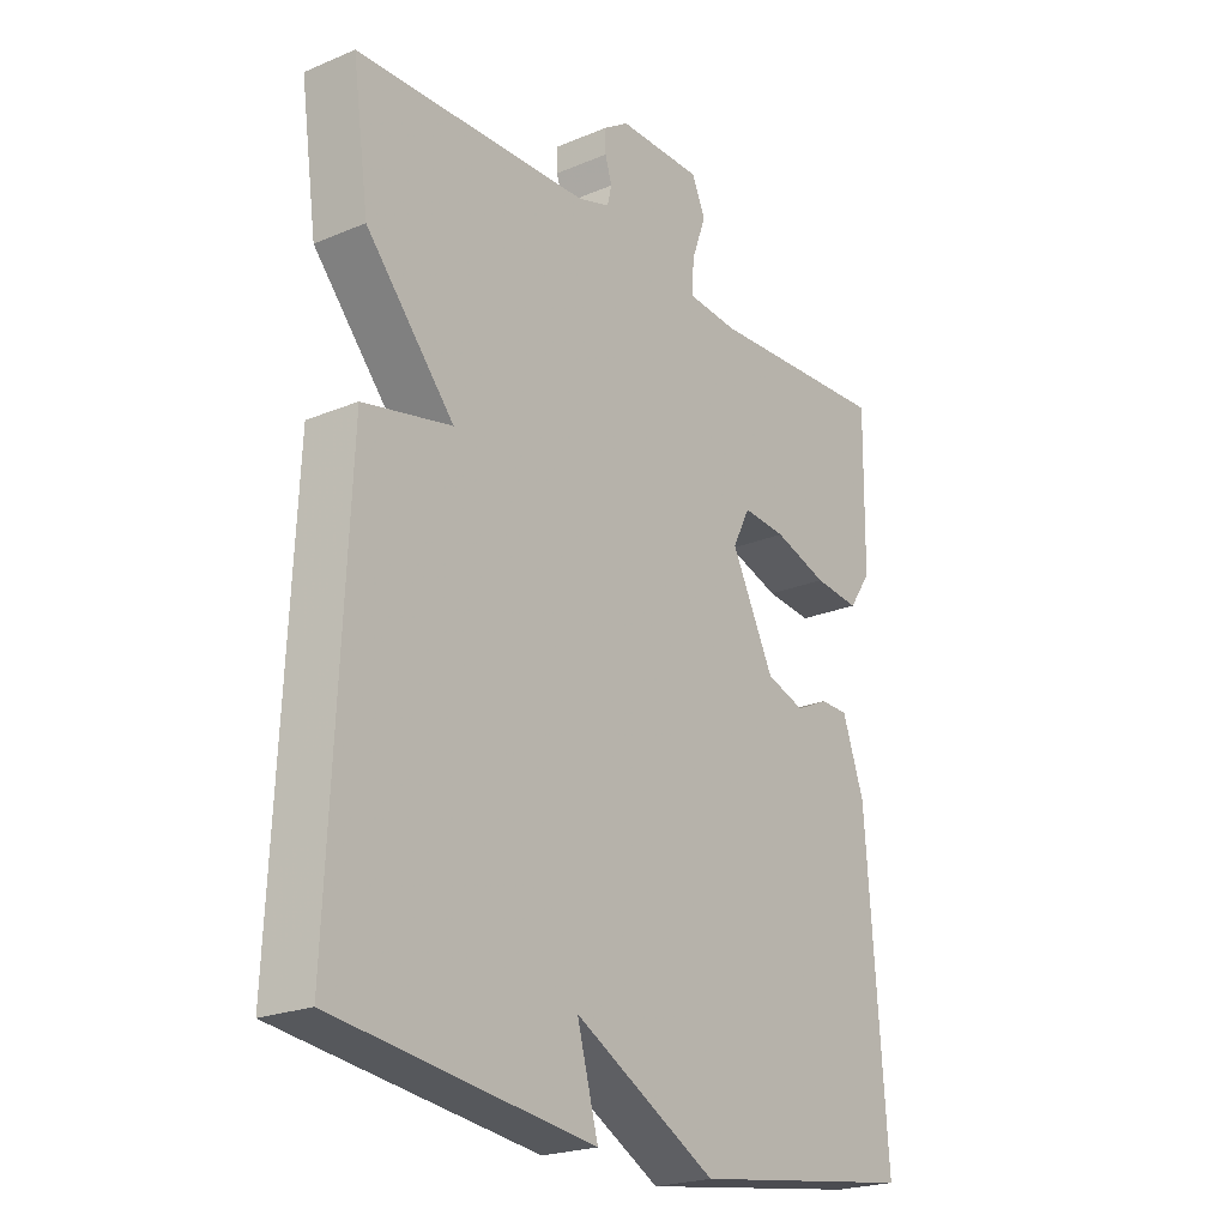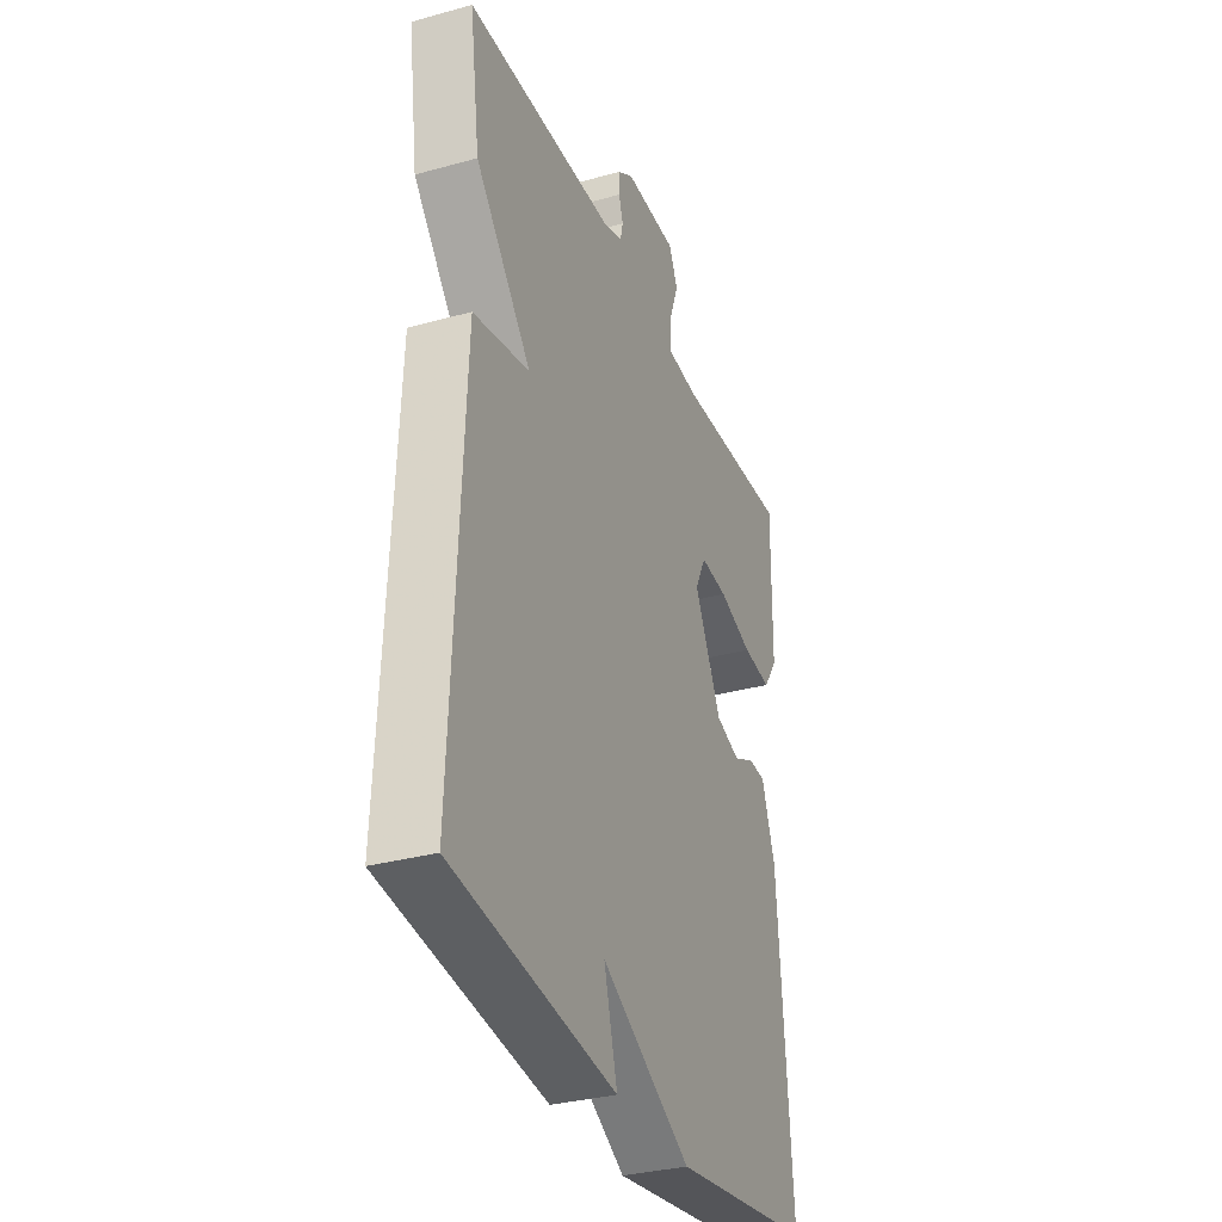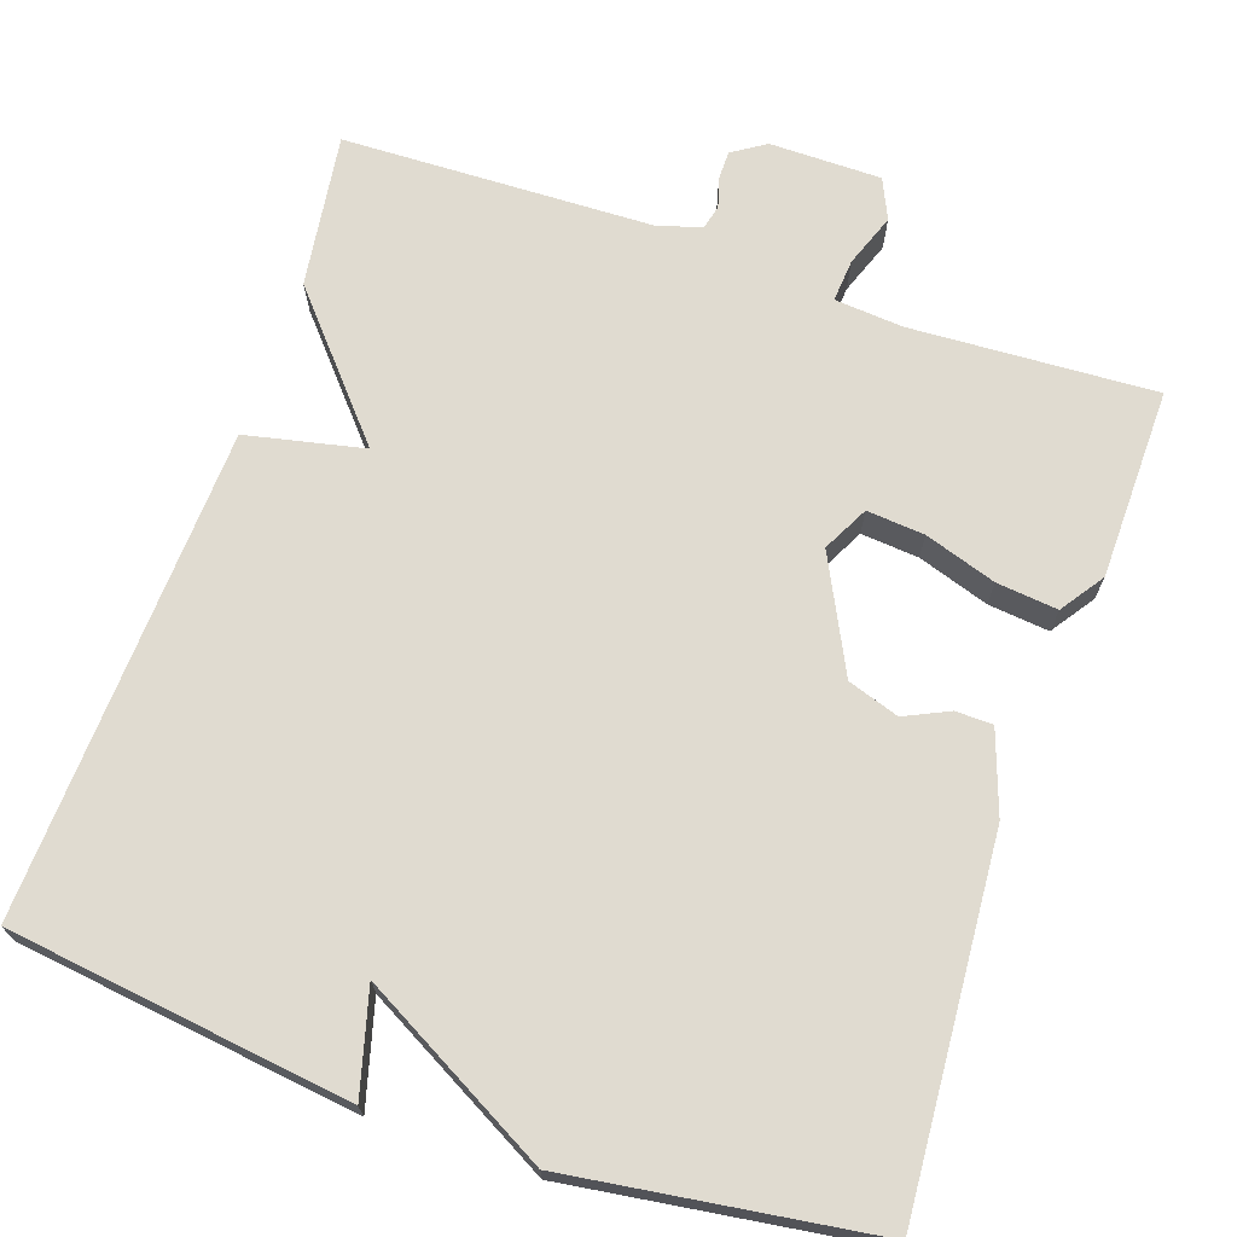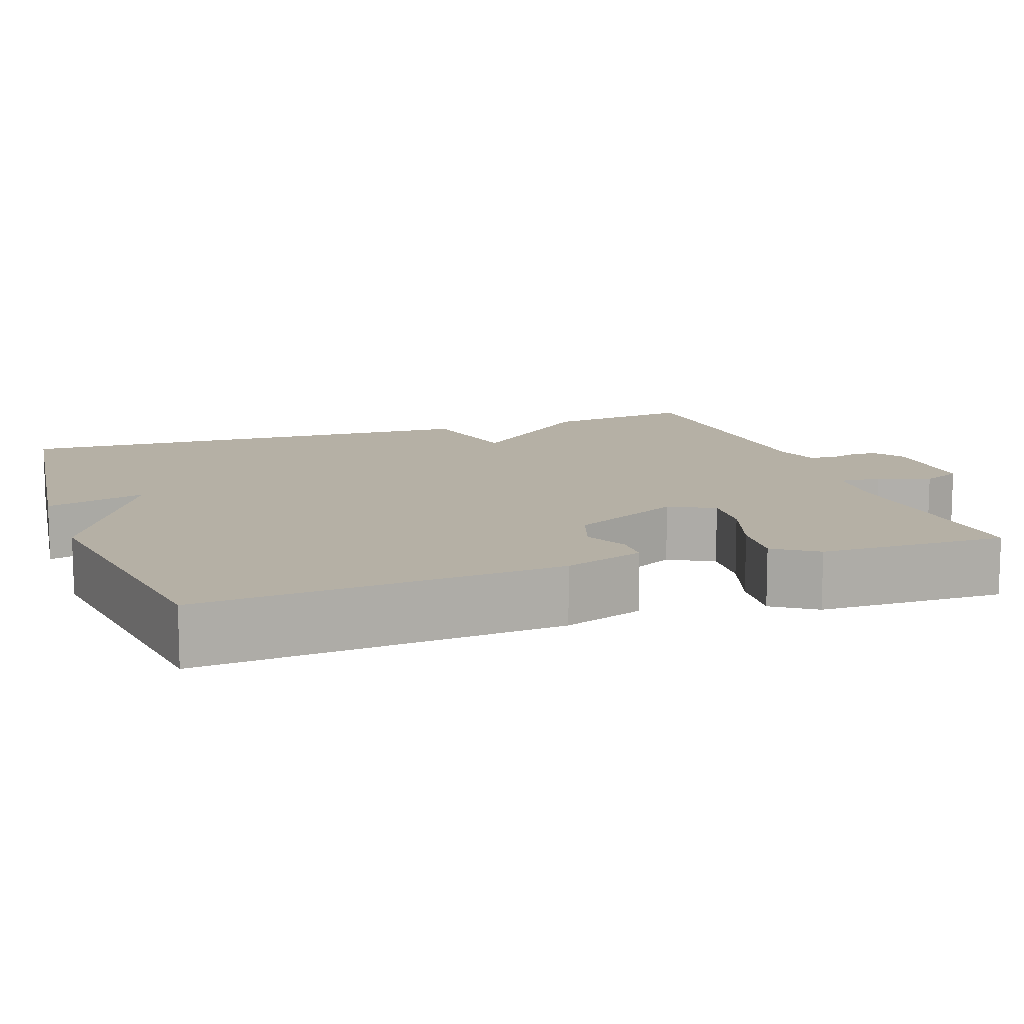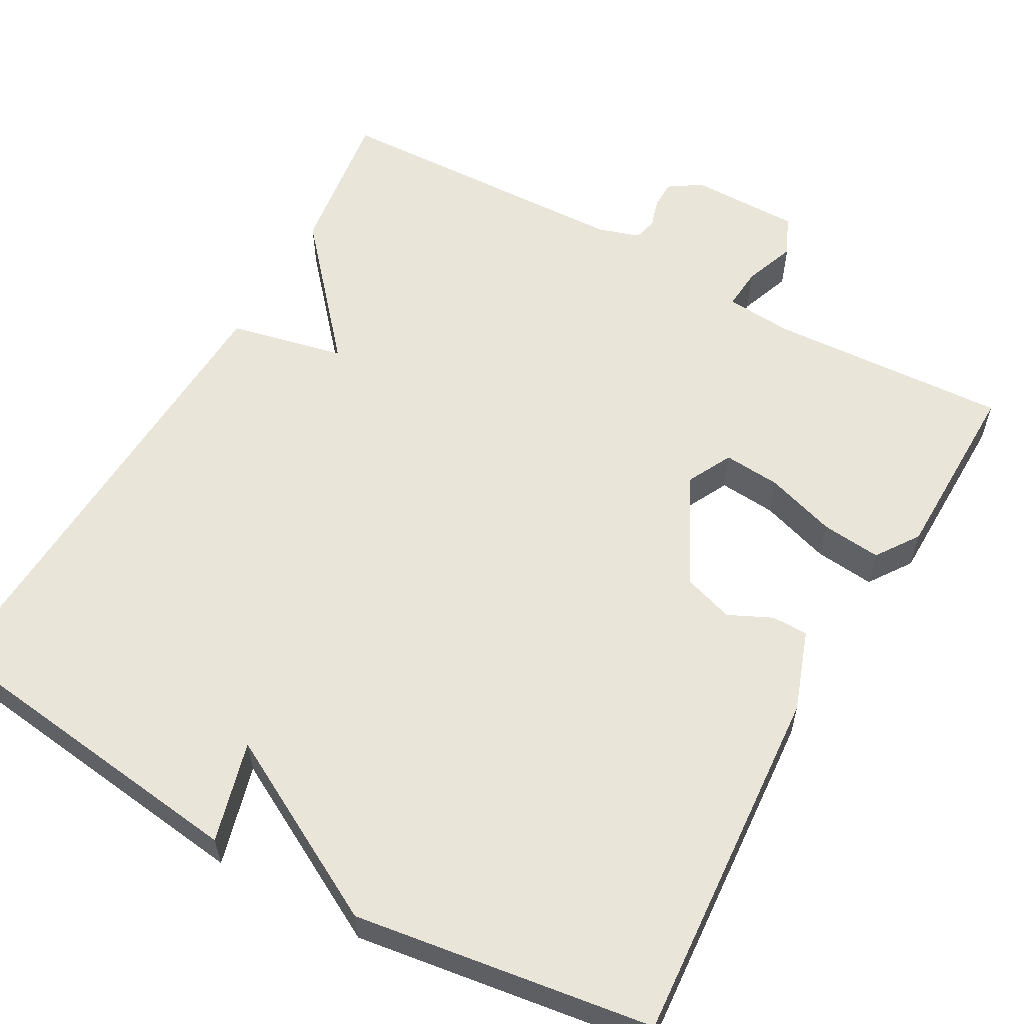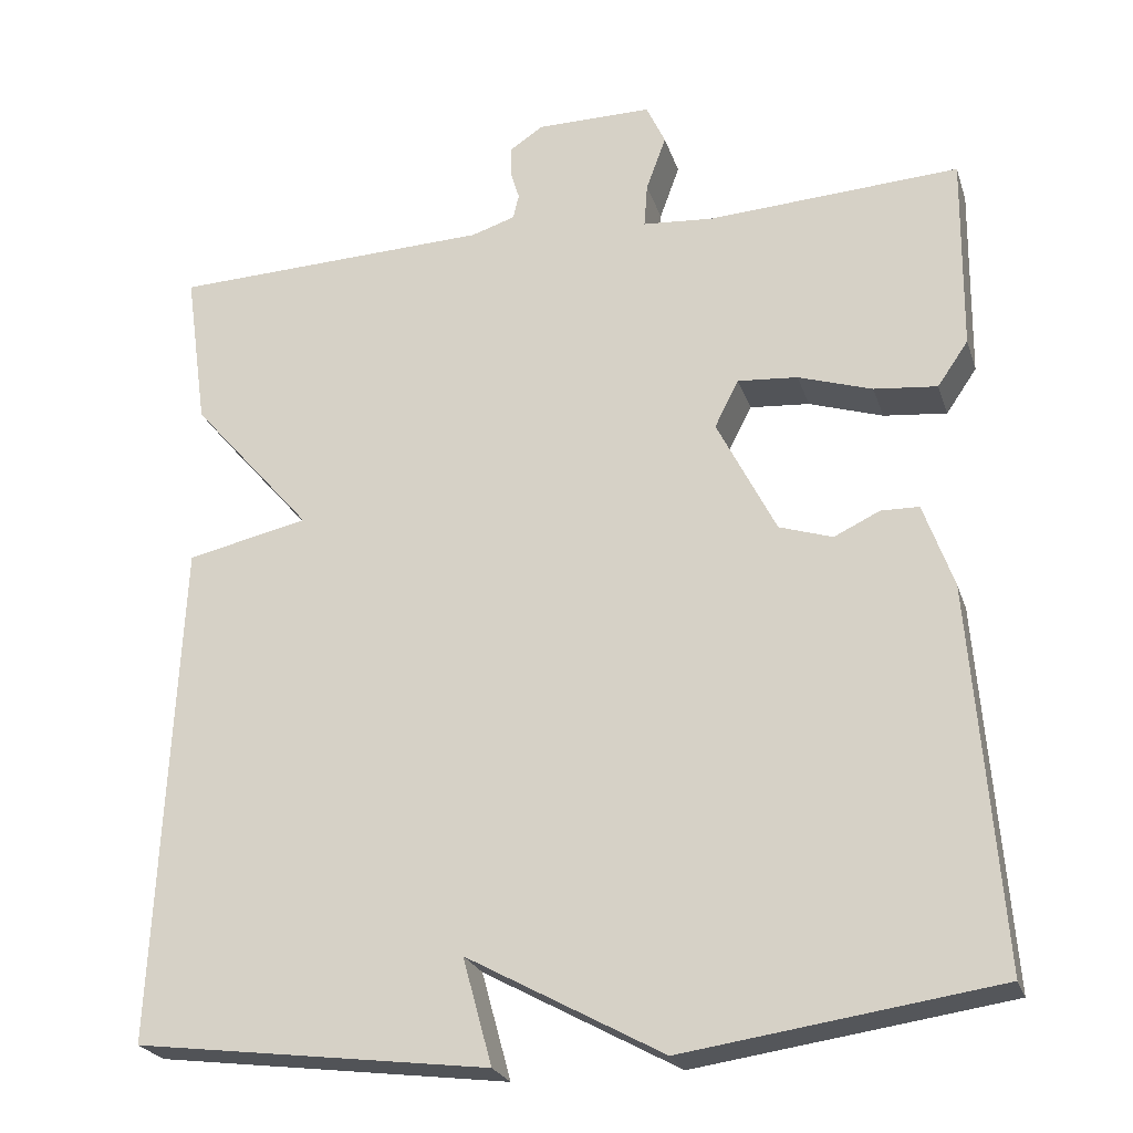
<metadata>
{"format":"obj","ext":"obj","renderer":"f3d","projection":"perspective","resolution":1024,"background":"white","views":[{"elev":-22.5,"azim":125.8,"up":"+Z"},{"elev":-32.7,"azim":110.9,"up":"+Z"},{"elev":70.1,"azim":-160.9,"up":"+Y"},{"elev":11.7,"azim":-109.5,"up":"+Y"},{"elev":58.2,"azim":-150.7,"up":"+Y"},{"elev":-24.3,"azim":-163.8,"up":"+Z"}]}
</metadata>
<code>
v -0.5 0.07 0.5
v -0.196 0.07 0.483
v -0.111 0.07 0.49
v -0.115 0.07 0.543
v -0.139 0.07 0.609
v -0.116 0.07 0.659
v 0.023 0.07 0.659
v 0.064 0.07 0.632
v 0.064 0.07 0.596
v 0.053 0.07 0.56
v 0.06 0.07 0.53
v 0.113 0.07 0.513
v 0.5 0.07 0.5
v 0.473 0.07 0.309
v 0.327 0.07 0.141
v 0.473 0.07 0.109
v 0.5 0.07 -0.5
v 0.075 0.07 -0.554
v 0.11 0.07 -0.426
v -0.125 0.07 -0.554
v -0.5 0.07 -0.5
v -0.466 0.07 -0.044
v -0.43 0.07 0.058
v -0.384 0.07 0.059
v -0.329 0.07 0.033
v -0.265 0.07 0.054
v -0.194 0.07 0.195
v -0.223 0.07 0.252
v -0.295 0.07 0.246
v -0.384 0.07 0.217
v -0.46 0.07 0.209
v -0.497 0.07 0.263
v -0.5 0 0.5
v -0.196 0 0.483
v -0.111 0 0.49
v -0.115 0 0.543
v -0.139 0 0.609
v -0.116 0 0.659
v 0.023 0 0.659
v 0.064 0 0.632
v 0.064 0 0.596
v 0.053 0 0.56
v 0.06 0 0.53
v 0.113 0 0.513
v 0.5 0 0.5
v 0.473 0 0.309
v 0.327 0 0.141
v 0.473 0 0.109
v 0.5 0 -0.5
v 0.075 0 -0.554
v 0.11 0 -0.426
v -0.125 0 -0.554
v -0.5 0 -0.5
v -0.466 0 -0.044
v -0.43 0 0.058
v -0.384 0 0.059
v -0.329 0 0.033
v -0.265 0 0.054
v -0.194 0 0.195
v -0.223 0 0.252
v -0.295 0 0.246
v -0.384 0 0.217
v -0.46 0 0.209
v -0.497 0 0.263
f 32 1 2
f 31 32 2
f 30 31 2
f 29 30 2
f 28 29 2 3
f 27 28 3
f 23 24 25
f 22 23 25
f 21 22 25
f 20 21 25
f 19 20 25
f 19 25 26
f 17 18 19
f 16 17 19
f 15 16 19
f 15 19 26 27
f 15 27 3
f 14 15 3
f 13 14 3
f 12 13 3
f 8 9 10
f 7 8 10
f 6 7 10
f 5 6 10
f 4 5 10
f 4 10 11
f 3 4 11 12
f 34 33 64
f 34 64 63
f 34 63 62
f 34 62 61
f 35 34 61 60
f 35 60 59
f 57 56 55
f 57 55 54
f 57 54 53
f 57 53 52
f 57 52 51
f 58 57 51
f 51 50 49
f 51 49 48
f 51 48 47
f 59 58 51 47
f 35 59 47
f 35 47 46
f 35 46 45
f 35 45 44
f 42 41 40
f 42 40 39
f 42 39 38
f 42 38 37
f 42 37 36
f 43 42 36
f 44 43 36 35
f 1 33 34 2
f 2 34 35 3
f 3 35 36 4
f 4 36 37 5
f 5 37 38 6
f 6 38 39 7
f 7 39 40 8
f 8 40 41 9
f 9 41 42 10
f 10 42 43 11
f 11 43 44 12
f 12 44 45 13
f 13 45 46 14
f 14 46 47 15
f 15 47 48 16
f 16 48 49 17
f 17 49 50 18
f 18 50 51 19
f 19 51 52 20
f 20 52 53 21
f 21 53 54 22
f 22 54 55 23
f 23 55 56 24
f 24 56 57 25
f 25 57 58 26
f 26 58 59 27
f 27 59 60 28
f 28 60 61 29
f 29 61 62 30
f 30 62 63 31
f 31 63 64 32
f 32 64 33 1

</code>
